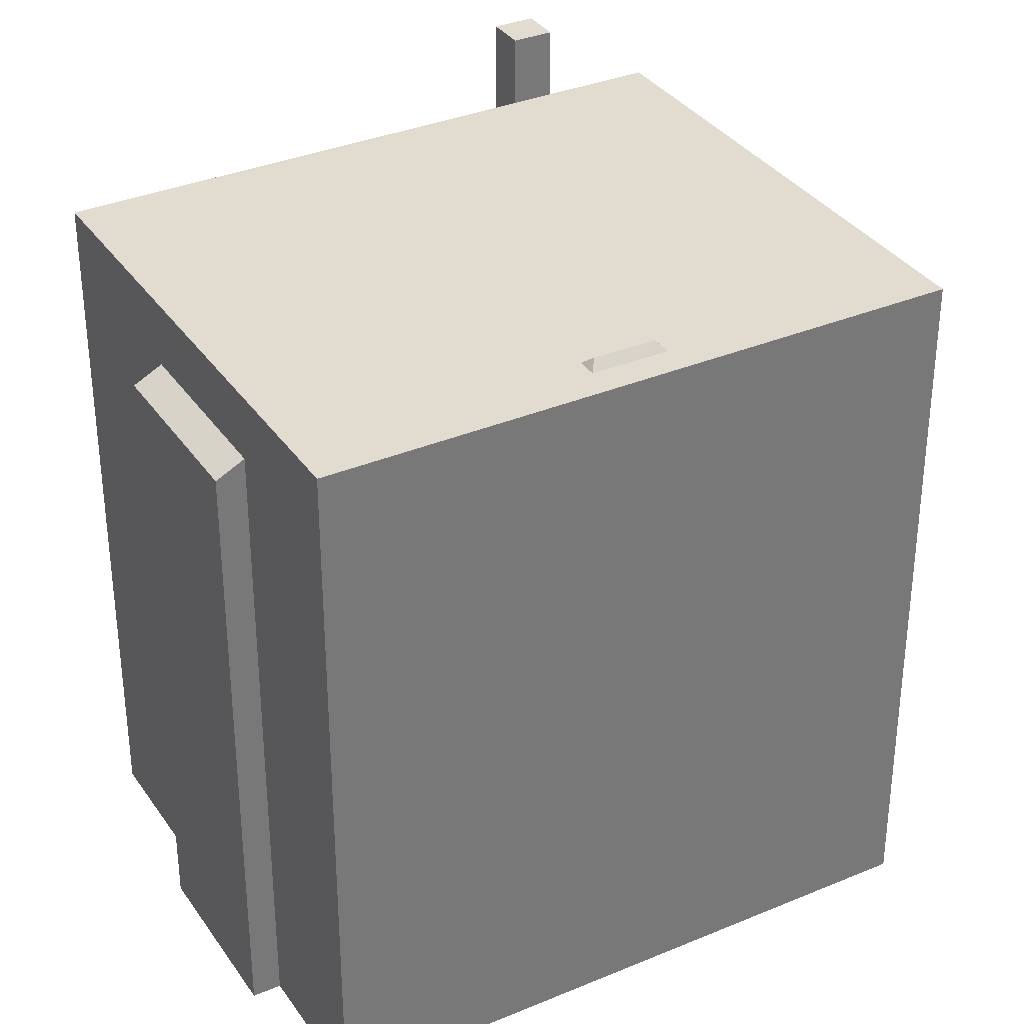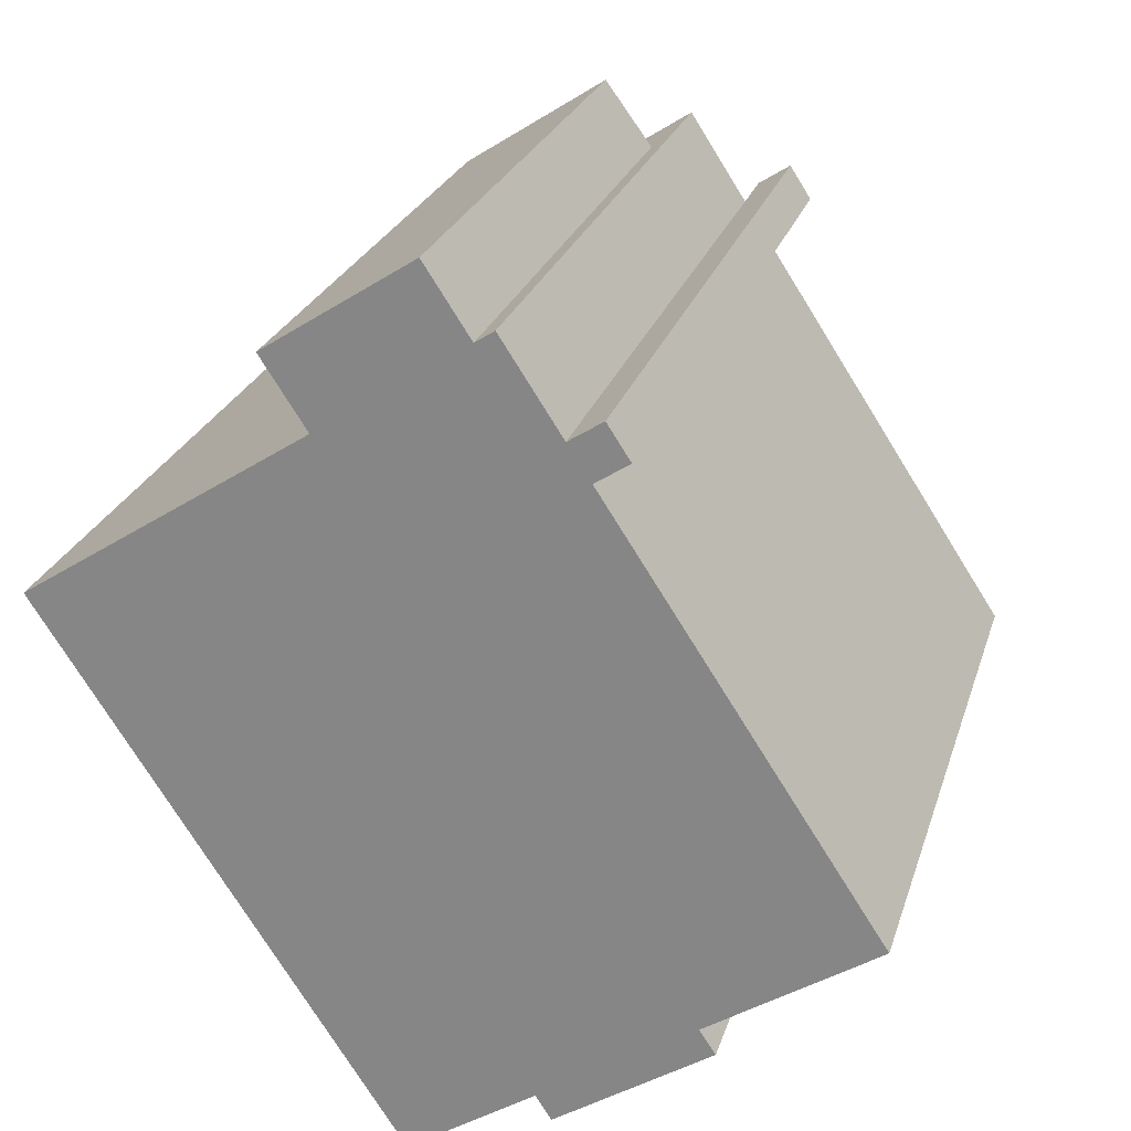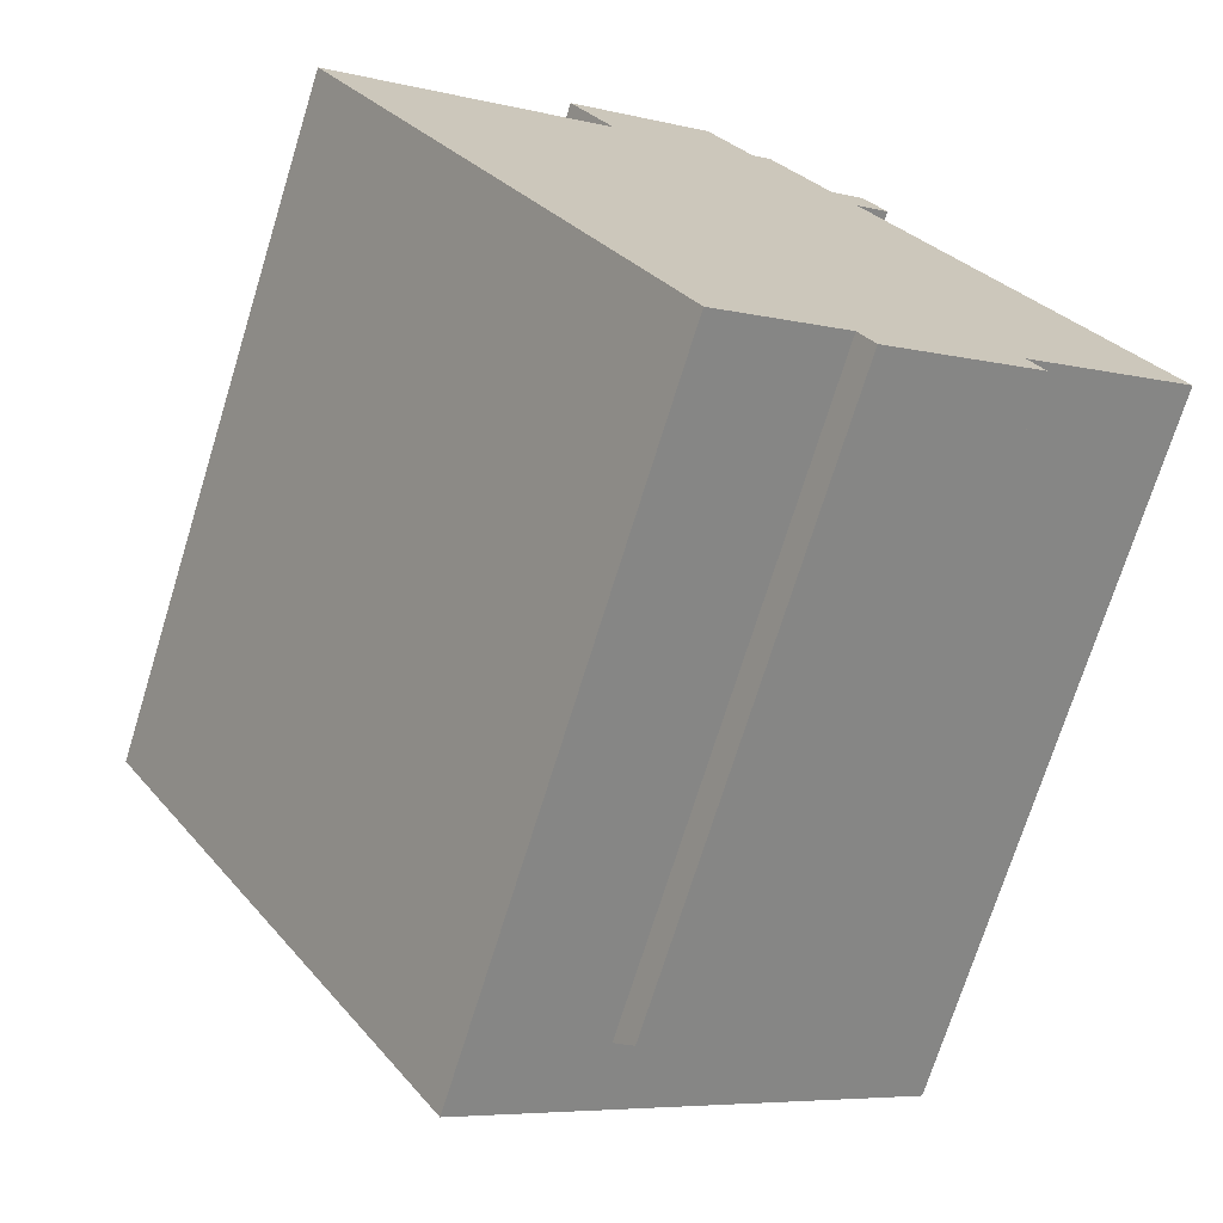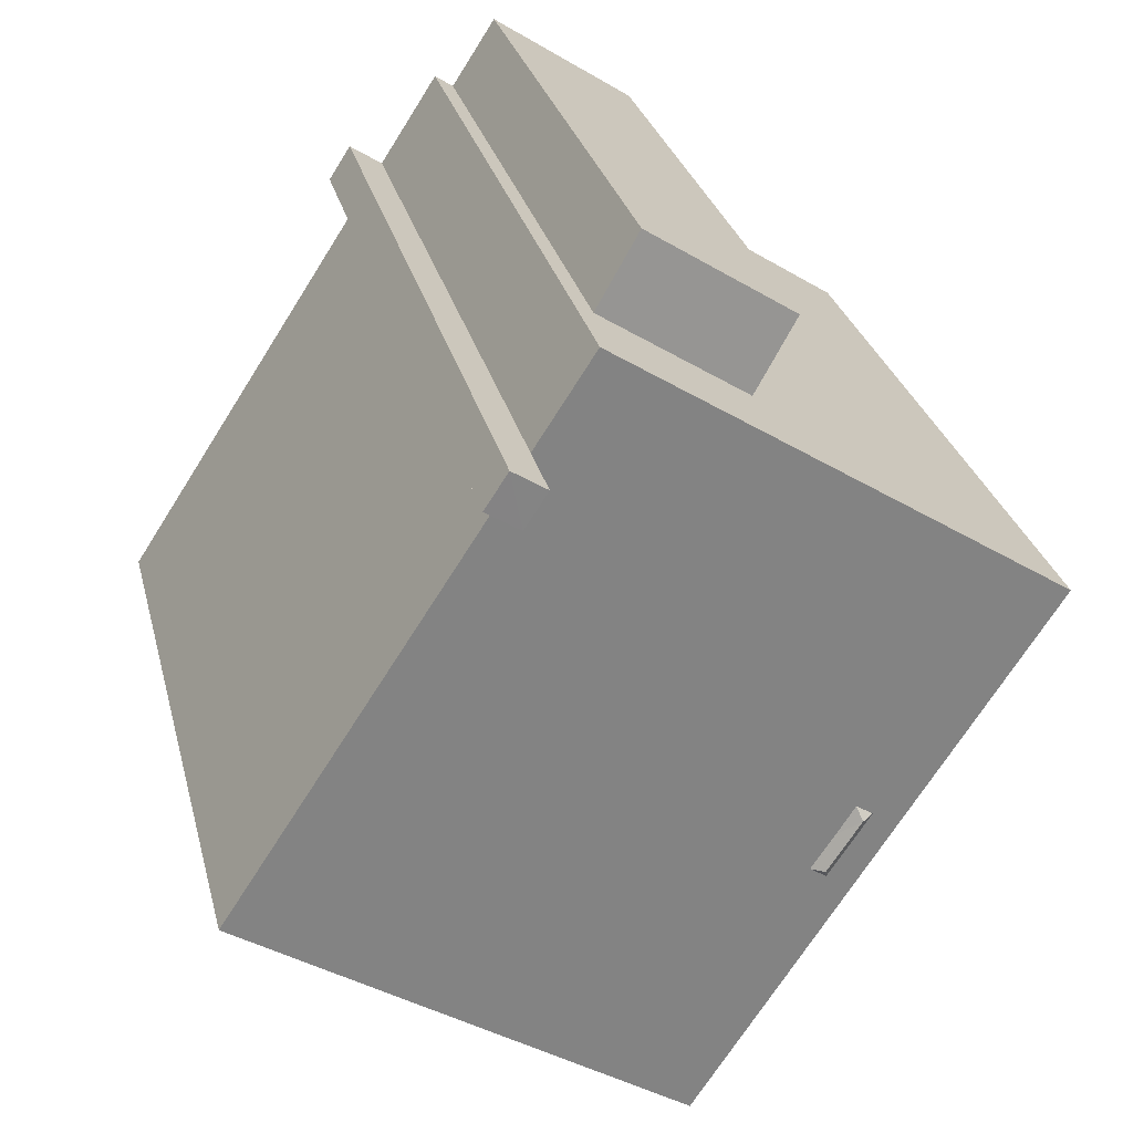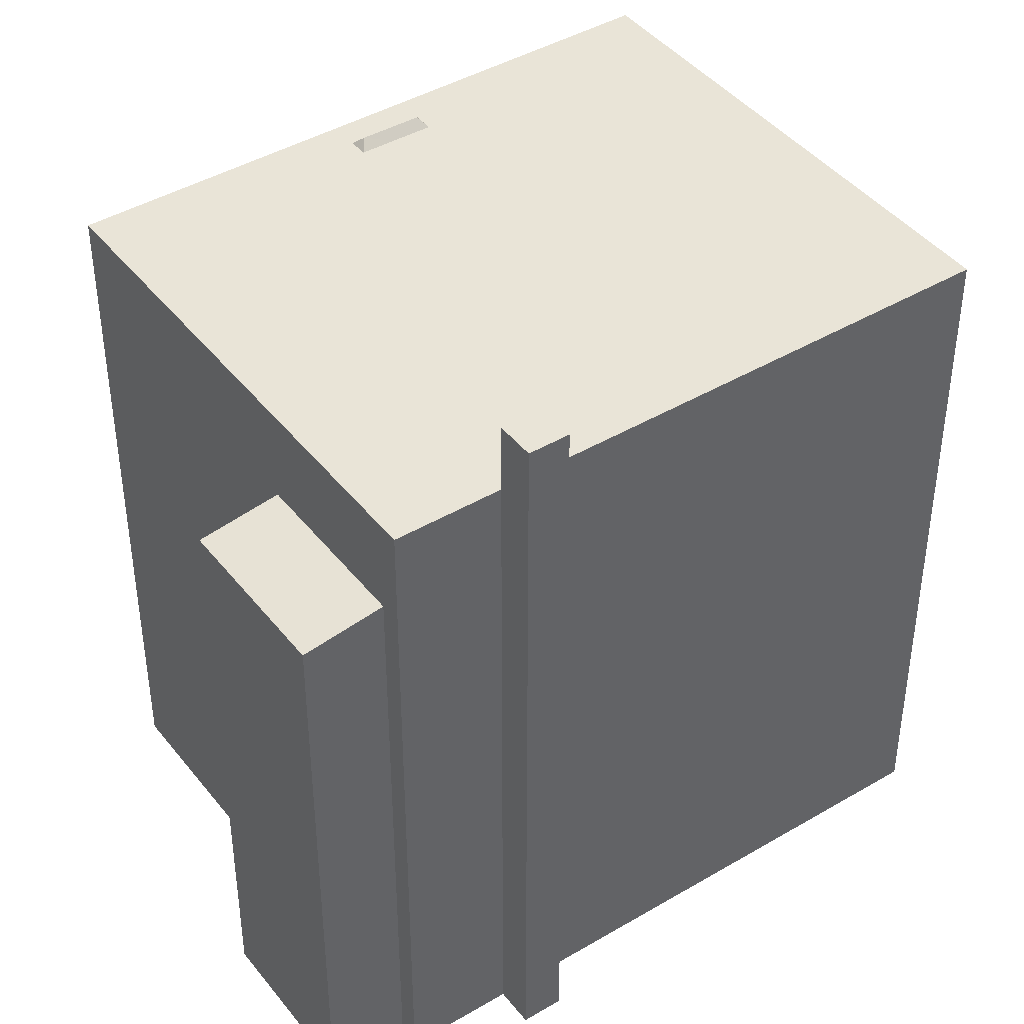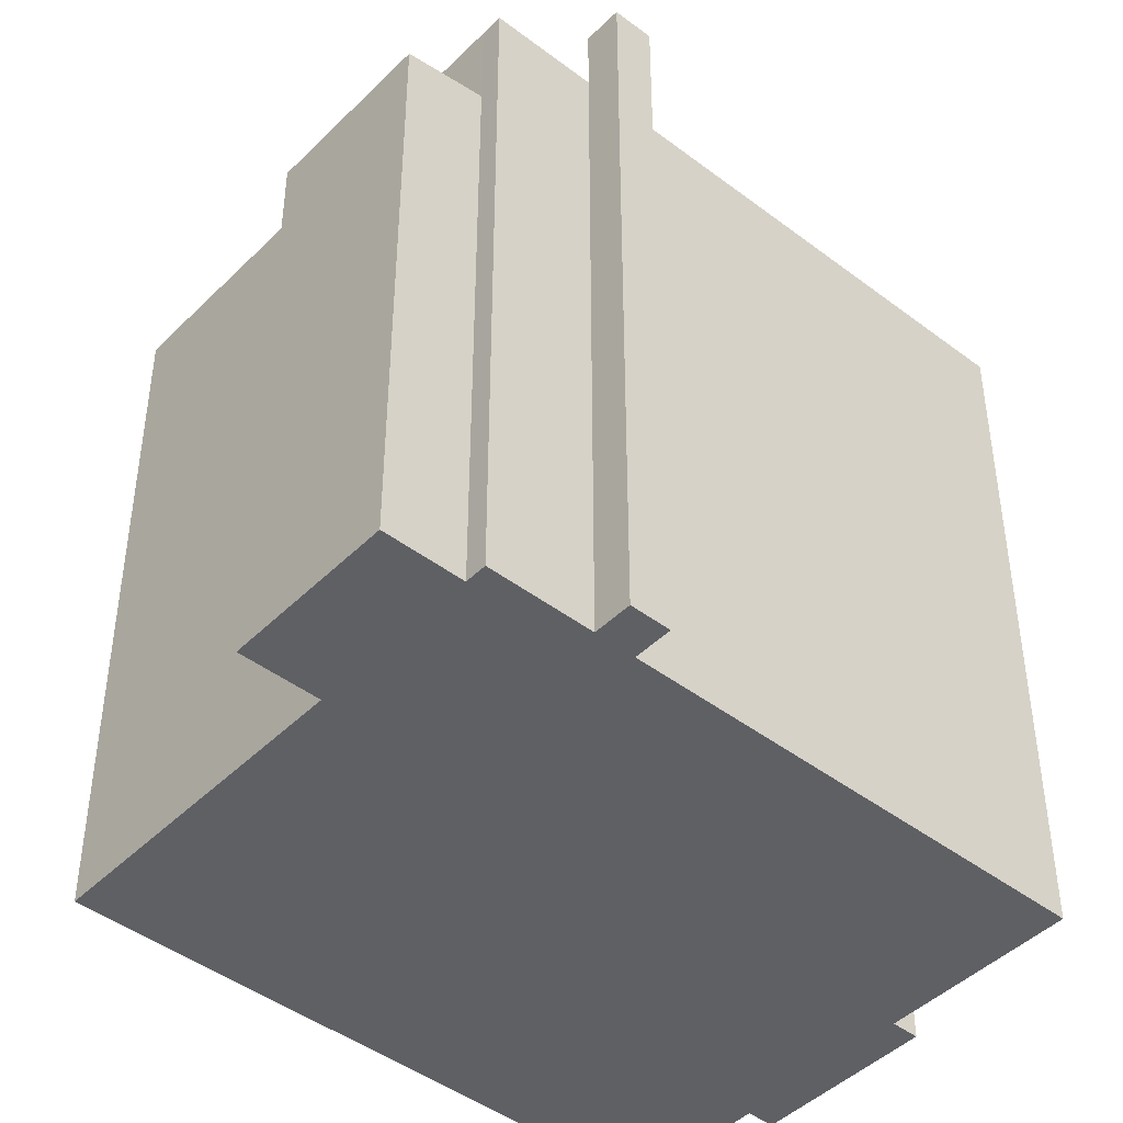
<metadata>
{"format":"obj","ext":"obj","renderer":"f3d","projection":"perspective","resolution":1024,"background":"white","views":[{"elev":34.4,"azim":-152.6,"up":"+Y"},{"elev":24.4,"azim":15.5,"up":"+Z"},{"elev":-71.8,"azim":-17.2,"up":"+Z"},{"elev":29.0,"azim":166.4,"up":"+Z"},{"elev":42.9,"azim":21.8,"up":"+Y"},{"elev":-44.9,"azim":15.5,"up":"+Y"}]}
</metadata>
<code>
v -1.977 5.941 4.942
v 3.877 5.941 -4.062
v 1.303 5.941 -5.742
v -6.371 5.941 1.384
v 2.18 5.941 4.636
v 6.668 5.941 -2.24
v 3.877 5.941 -4.062
v -1.977 5.941 4.942
v 2.18 5.941 4.636
v 3.877 5.941 -4.062
v -1.977 5.941 4.942
v 1.797 5.941 5.223
v 2.18 5.941 4.636
v -1.01 5.941 -6.83
v 1.303 5.941 -5.742
v -0.8166 5.941 -7.125
v -6.687 5.941 1.868
v -1.977 5.941 4.942
v -6.371 5.941 1.384
v -6.371 5.941 1.384
v -3.374 5.941 -2.26
v -2.974 5.941 -2.858
v -6.371 5.941 1.384
v -3.69 5.941 -1.776
v -3.374 5.941 -2.26
v -6.371 5.941 1.384
v -2.974 5.941 -2.858
v -1.01 5.941 -6.83
v -2.974 5.941 -2.858
v 1.303 5.941 -5.742
v -1.01 5.941 -6.83
v -6.371 5.941 1.384
v 1.303 5.941 -5.742
v -3.41 5.941 -1.593
v -3.094 5.941 -2.077
v 1.303 5.941 -5.742
v -2.693 5.941 -2.674
v -3.41 5.941 -1.593
v 1.303 5.941 -5.742
v -3.094 5.941 -2.077
v -2.974 5.941 -2.858
v -2.693 5.941 -2.674
v 1.303 5.941 -5.742
v -6.371 5.941 1.384
v -3.41 5.941 -1.593
v -3.69 5.941 -1.776
v -1.977 5.941 4.942
v 0.4824 5.941 6.547
v 1.797 5.941 5.223
v 0.4824 5.941 6.547
v 0.7984 5.941 6.754
v 1.797 5.941 5.223
v -1.74 4.219 5.924
v -1.126 4.219 6.325
v -0.9365 4.269 6.035
v -1.551 4.269 5.633
v -1.126 4.219 6.325
v -0.5112 4.219 6.726
v -0.3218 4.269 6.436
v -0.9365 4.269 6.035
v -1.93 4.169 6.214
v -1.315 4.169 6.615
v -1.126 4.219 6.325
v -1.74 4.219 5.924
v -1.315 4.169 6.615
v -0.7007 4.169 7.016
v -0.5112 4.219 6.726
v -1.126 4.219 6.325
v -1.977 4.319 4.942
v -1.74 4.219 5.924
v -1.551 4.269 5.633
v -2.734 4.119 6.103
v -1.74 4.219 5.924
v -1.977 4.319 4.942
v -1.977 4.319 4.942
v -1.551 4.269 5.633
v -0.9365 4.269 6.035
v -0.9365 4.269 6.035
v -0.3218 4.269 6.436
v 0.4824 4.319 6.547
v -1.977 4.319 4.942
v -0.9365 4.269 6.035
v 0.4824 4.319 6.547
v -0.5112 4.219 6.726
v 0.4824 4.319 6.547
v -0.3218 4.269 6.436
v -2.734 4.119 6.103
v -1.315 4.169 6.615
v -1.93 4.169 6.214
v -2.734 4.119 6.103
v -1.93 4.169 6.214
v -1.74 4.219 5.924
v -2.734 4.119 6.103
v -0.2756 4.119 7.707
v -1.315 4.169 6.615
v -0.7007 4.169 7.016
v -0.2756 4.119 7.707
v -0.5112 4.219 6.726
v -1.315 4.169 6.615
v -0.2756 4.119 7.707
v -0.7007 4.169 7.016
v -0.5112 4.219 6.726
v -0.2756 4.119 7.707
v 0.4824 4.319 6.547
v 1.797 7.118 5.223
v 2.361 7.118 5.59
v 2.18 7.119 4.636
v 2.18 7.119 4.636
v 2.361 7.118 5.59
v 2.744 7.118 5.003
v 1.303 4.827 -5.742
v 4.14 4.587 -4.465
v 1.566 4.587 -6.145
v 1.303 4.827 -5.742
v 3.877 4.828 -4.062
v 4.14 4.587 -4.465
v -2.974 5.941 -2.858
v -2.904 6.087 -2.667
v -2.693 5.941 -2.674
v -3.69 5.941 -1.776
v -3.41 5.941 -1.593
v -3.482 6.086 -1.805
v -3.482 6.086 -1.805
v -3.094 5.941 -2.077
v -2.904 6.087 -2.667
v -3.094 5.941 -2.077
v -2.693 5.941 -2.674
v -2.904 6.087 -2.667
v -3.482 6.086 -1.805
v -3.41 5.941 -1.593
v -3.094 5.941 -2.077
v -3.69 5.941 -1.776
v -3.482 6.086 -1.805
v -3.374 5.941 -2.26
v -3.374 5.941 -2.26
v -2.904 6.087 -2.667
v -2.974 5.941 -2.858
v -3.482 6.086 -1.805
v -2.904 6.087 -2.667
v -3.374 5.941 -2.26
v -1.977 4.319 4.942
v 0.4824 4.319 6.547
v 0.4824 5.941 6.547
v -1.977 5.941 4.942
v 0.4824 -5.872 6.547
v 0.7984 -5.872 6.754
v 0.7984 5.941 6.754
v 0.4824 4.319 6.547
v 0.4824 5.941 6.547
v 0.4824 4.319 6.547
v 0.7984 5.941 6.754
v -6.687 5.941 1.868
v -1.977 4.319 4.942
v -1.977 5.941 4.942
v -6.687 -5.872 1.868
v -1.977 -5.872 4.942
v -1.977 4.319 4.942
v -6.687 5.941 1.868
v 0.7984 -5.872 6.754
v 1.797 -5.872 5.223
v 1.797 5.941 5.223
v 0.7984 5.941 6.754
v 2.18 -5.872 4.636
v 6.668 -5.872 -2.24
v 6.668 5.941 -2.24
v 2.18 5.941 4.636
v 3.877 5.941 -4.062
v 5.273 -5.872 -3.151
v 3.877 4.828 -4.062
v 3.877 4.828 -4.062
v 5.273 -5.872 -3.151
v 3.877 -5.872 -4.062
v 5.273 -5.872 -3.151
v 6.668 5.941 -2.24
v 6.668 -5.872 -2.24
v 3.877 5.941 -4.062
v 6.668 5.941 -2.24
v 5.273 -5.872 -3.151
v 1.303 5.941 -5.742
v 3.877 5.941 -4.062
v 3.877 4.828 -4.062
v 1.303 4.827 -5.742
v -0.8166 5.941 -7.125
v 1.303 4.827 -5.742
v 1.303 -5.872 -5.742
v -0.8166 -5.872 -7.125
v -0.8166 5.941 -7.125
v 1.303 5.941 -5.742
v 1.303 4.827 -5.742
v -1.01 5.941 -6.83
v -0.9131 -5.872 -6.977
v -1.01 -5.872 -6.83
v -0.9131 -5.872 -6.977
v -0.8166 5.941 -7.125
v -0.8166 -5.872 -7.125
v -1.01 5.941 -6.83
v -0.8166 5.941 -7.125
v -0.9131 -5.872 -6.977
v -6.371 5.941 1.384
v -1.01 5.941 -6.83
v -1.01 -5.872 -6.83
v -6.371 -5.872 1.384
v -6.687 5.941 1.868
v -6.371 5.941 1.384
v -6.371 -5.872 1.384
v -6.687 -5.872 1.868
v -2.734 -5.872 6.103
v -0.2756 -5.872 7.707
v -0.2756 4.119 7.707
v -2.734 4.119 6.103
v 0.1034 -5.872 7.127
v 0.4824 -5.872 6.547
v 0.4824 4.319 6.547
v -0.2756 4.119 7.707
v -0.2756 -5.872 7.707
v 0.1034 -5.872 7.127
v -0.2756 4.119 7.707
v 0.1034 -5.872 7.127
v 0.4824 4.319 6.547
v -2.734 4.119 6.103
v -1.977 4.319 4.942
v -1.977 -5.872 4.942
v -2.734 -5.872 6.103
v 1.797 -5.872 5.223
v 2.361 -5.872 5.59
v 2.361 7.118 5.59
v 1.797 5.941 5.223
v 1.797 7.118 5.223
v 1.797 5.941 5.223
v 2.361 7.118 5.59
v 2.553 -5.872 5.297
v 2.744 -5.872 5.003
v 2.744 7.118 5.003
v 2.361 7.118 5.59
v 2.361 -5.872 5.59
v 2.553 -5.872 5.297
v 2.361 7.118 5.59
v 2.553 -5.872 5.297
v 2.744 7.118 5.003
v 2.18 7.119 4.636
v 2.744 7.118 5.003
v 2.18 5.941 4.636
v 2.18 5.941 4.636
v 2.744 7.118 5.003
v 2.744 -5.872 5.003
v 2.18 -5.872 4.636
v 1.797 7.118 5.223
v 2.18 7.119 4.636
v 2.18 5.941 4.636
v 1.797 5.941 5.223
v 3.877 -5.872 -4.062
v 4.14 -5.872 -4.465
v 4.14 4.587 -4.465
v 3.877 4.828 -4.062
v 1.566 4.587 -6.145
v 4.14 4.587 -4.465
v 4.14 -5.872 -4.465
v 1.566 -5.872 -6.145
v 1.303 4.827 -5.742
v 1.566 4.587 -6.145
v 1.566 -5.872 -6.145
v 1.303 -5.872 -5.742
v -1.977 -5.872 4.942
v -6.687 -5.872 1.868
v -6.371 -5.872 1.384
v -1.01 -5.872 -6.83
v -0.9131 -5.872 -6.977
v -0.8166 -5.872 -7.125
v 1.303 -5.872 -5.742
v 1.566 -5.872 -6.145
v 4.14 -5.872 -4.465
v 3.877 -5.872 -4.062
v 5.273 -5.872 -3.151
v 6.668 -5.872 -2.24
v 2.18 -5.872 4.636
v 2.744 -5.872 5.003
v 2.553 -5.872 5.297
v 2.361 -5.872 5.59
v 1.797 -5.872 5.223
v 0.7984 -5.872 6.754
v 0.4824 -5.872 6.547
v 0.1034 -5.872 7.127
v -0.2756 -5.872 7.707
v -2.734 -5.872 6.103
g CDNNDG02_0007680
f 1 3 4
f 1 2 3
f 5 6 7
f 8 9 10
f 11 12 13
f 14 15 16
f 17 18 19
f 20 21 22
f 23 24 25
f 26 27 28
f 29 30 31
f 32 33 34
f 35 36 37
f 38 39 40
f 41 42 43
f 44 45 46
f 47 48 49
f 50 51 52
f 53 55 56
f 53 54 55
f 58 59 60
f 57 58 60
f 61 63 64
f 61 62 63
f 66 67 68
f 65 66 68
f 69 70 71
f 72 73 74
f 75 76 77
f 78 79 80
f 81 82 83
f 84 85 86
f 87 88 89
f 90 91 92
f 93 94 95
f 96 97 98
f 99 100 101
f 102 103 104
f 105 106 107
f 108 109 110
f 111 112 113
f 114 115 116
f 117 118 119
f 120 121 122
f 123 124 125
f 126 127 128
f 129 130 131
f 132 133 134
f 135 136 137
f 138 139 140
f 141 143 144
f 141 142 143
f 148 145 146
f 147 148 146
f 149 150 151
f 152 153 154
f 158 155 157
f 157 155 156
f 160 161 159
f 159 161 162
f 163 165 166
f 163 164 165
f 167 168 169
f 170 171 172
f 173 174 175
f 176 177 178
f 179 181 182
f 179 180 181
f 184 185 186
f 183 184 186
f 187 188 189
f 190 191 192
f 193 194 195
f 196 197 198
f 199 201 202
f 199 200 201
f 204 205 206
f 203 204 206
f 210 207 209
f 209 207 208
f 211 212 213
f 214 215 216
f 217 218 219
f 220 222 223
f 222 220 221
f 225 226 227
f 227 224 225
f 228 229 230
f 231 232 233
f 234 235 236
f 237 238 239
f 240 241 242
f 245 243 244
f 243 245 246
f 250 247 249
f 249 247 248
f 252 253 251
f 251 253 254
f 257 255 256
f 255 257 258
f 260 261 262
f 259 260 262
f 282 283 284
f 263 282 284
f 263 264 265
f 263 265 269
f 279 280 281
f 265 266 269
f 263 279 281
f 266 267 269
f 267 268 269
f 263 269 272
f 269 270 271
f 282 263 281
f 269 271 272
f 275 263 272
f 272 273 275
f 277 278 279
f 273 274 275
f 275 277 279
f 263 275 279
f 275 276 277

</code>
